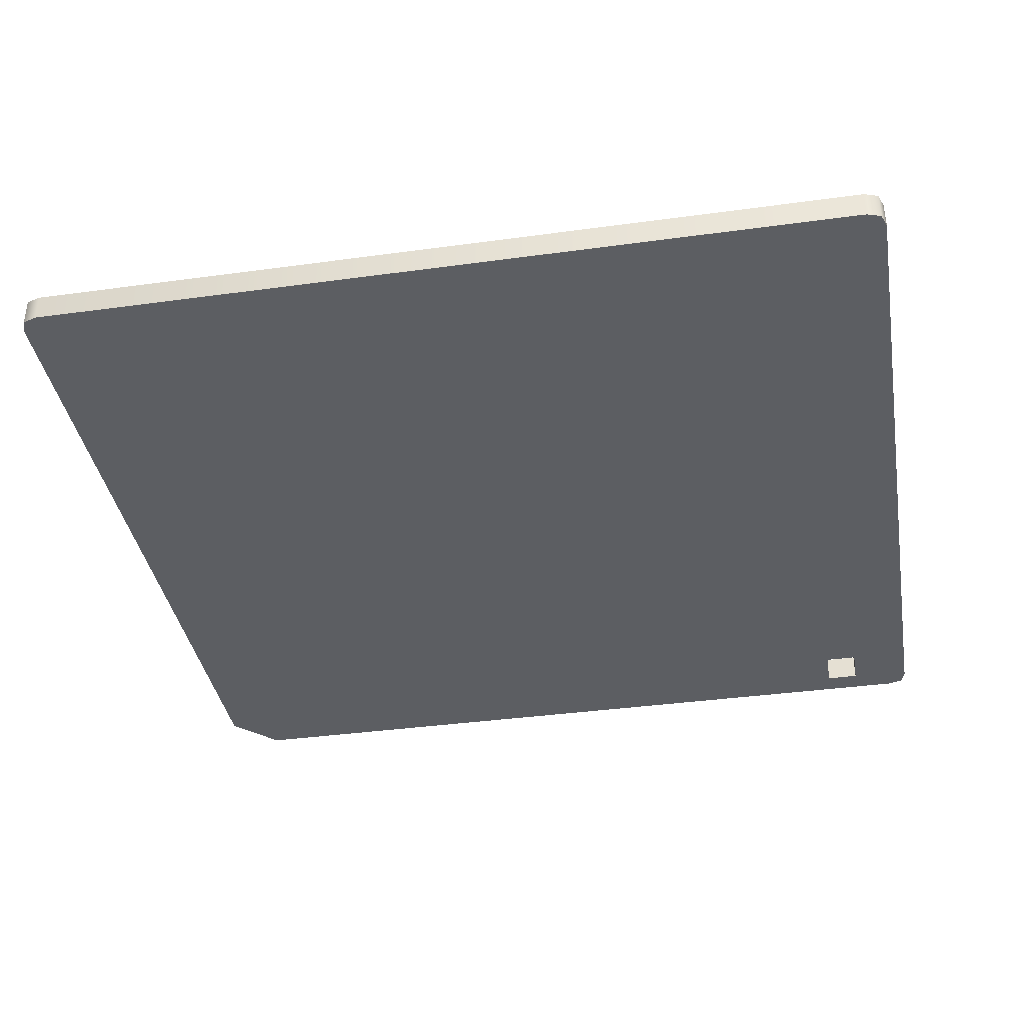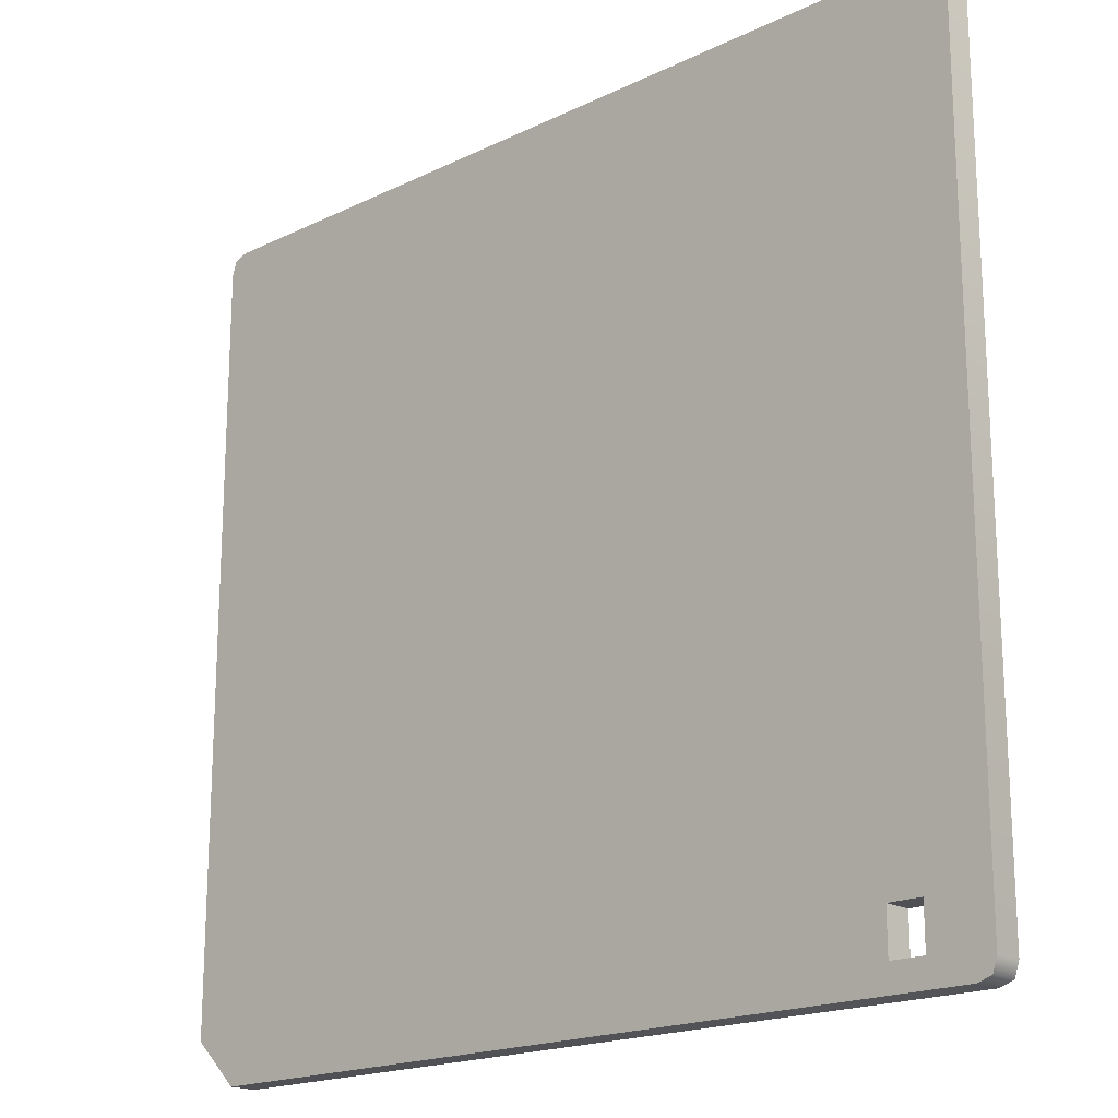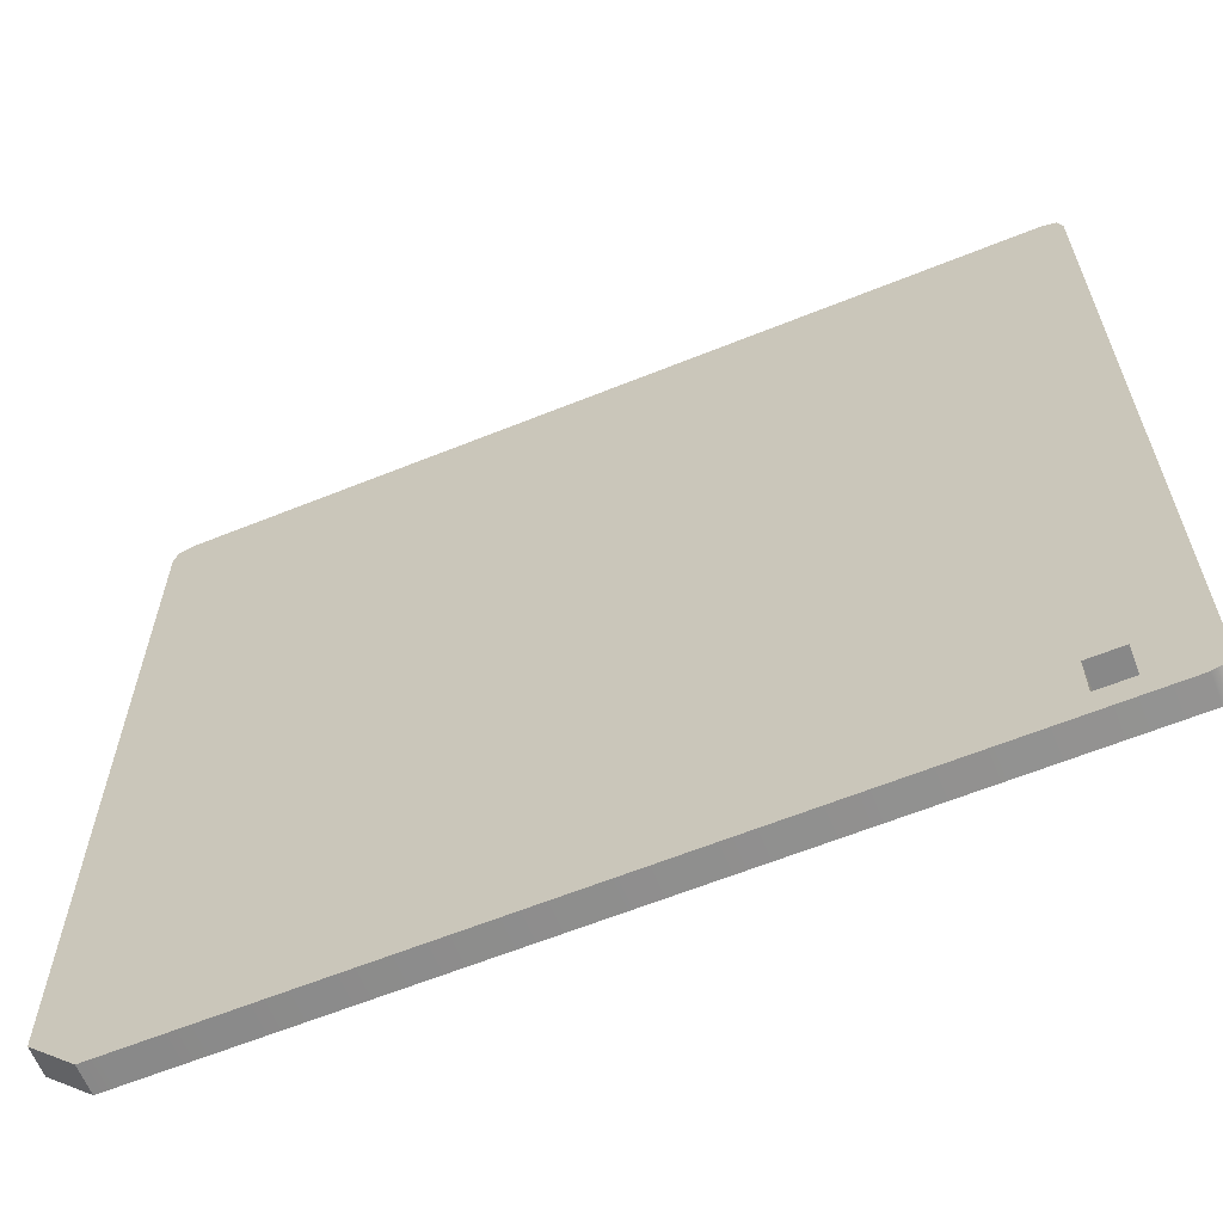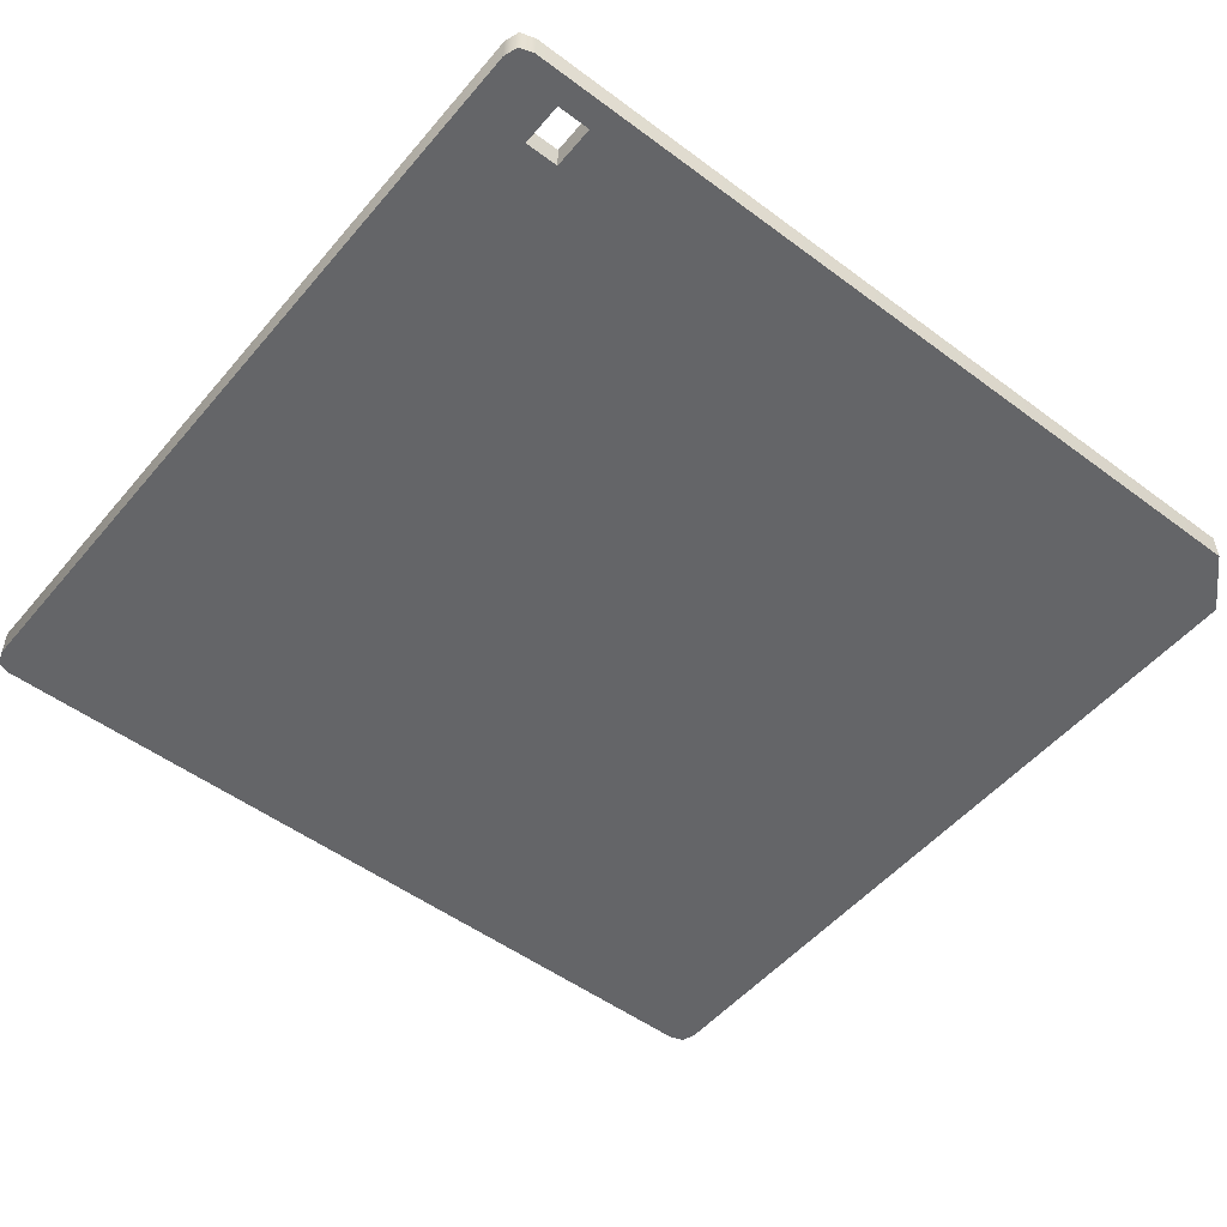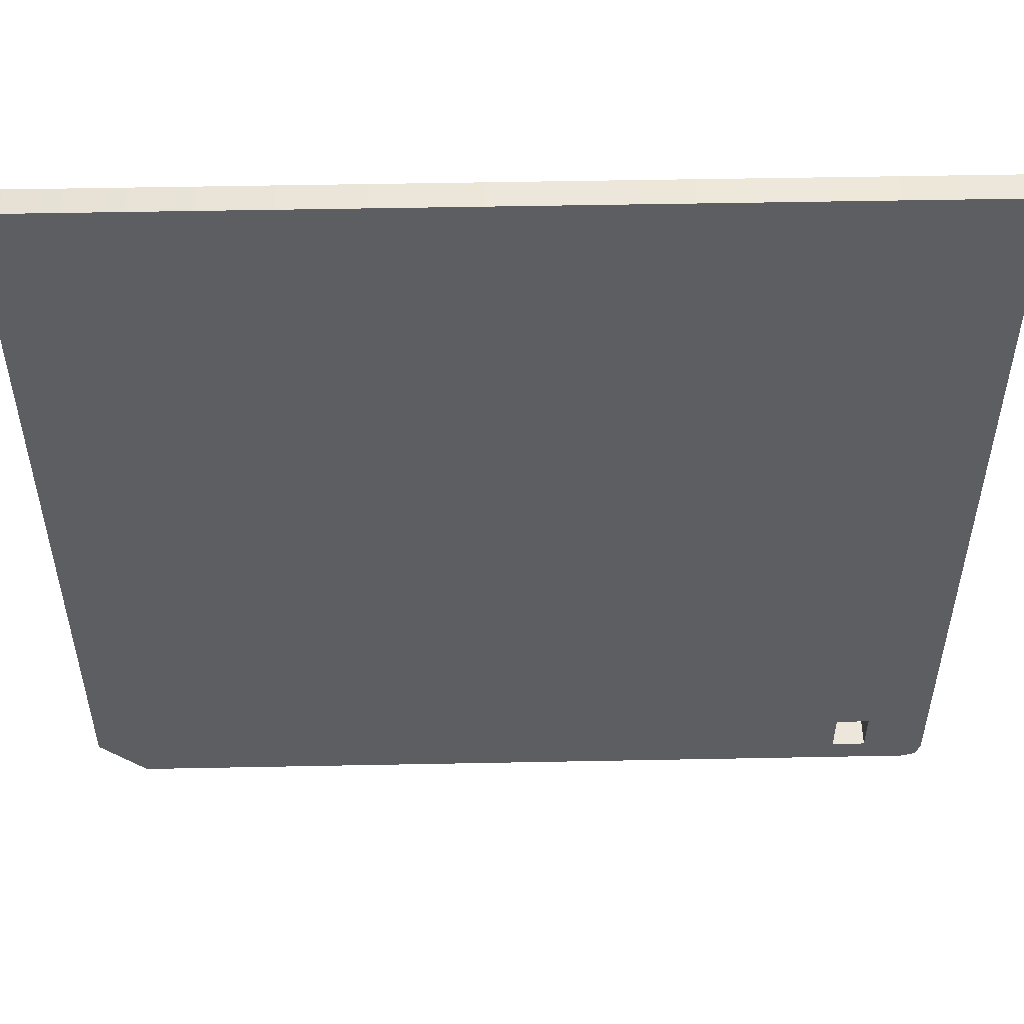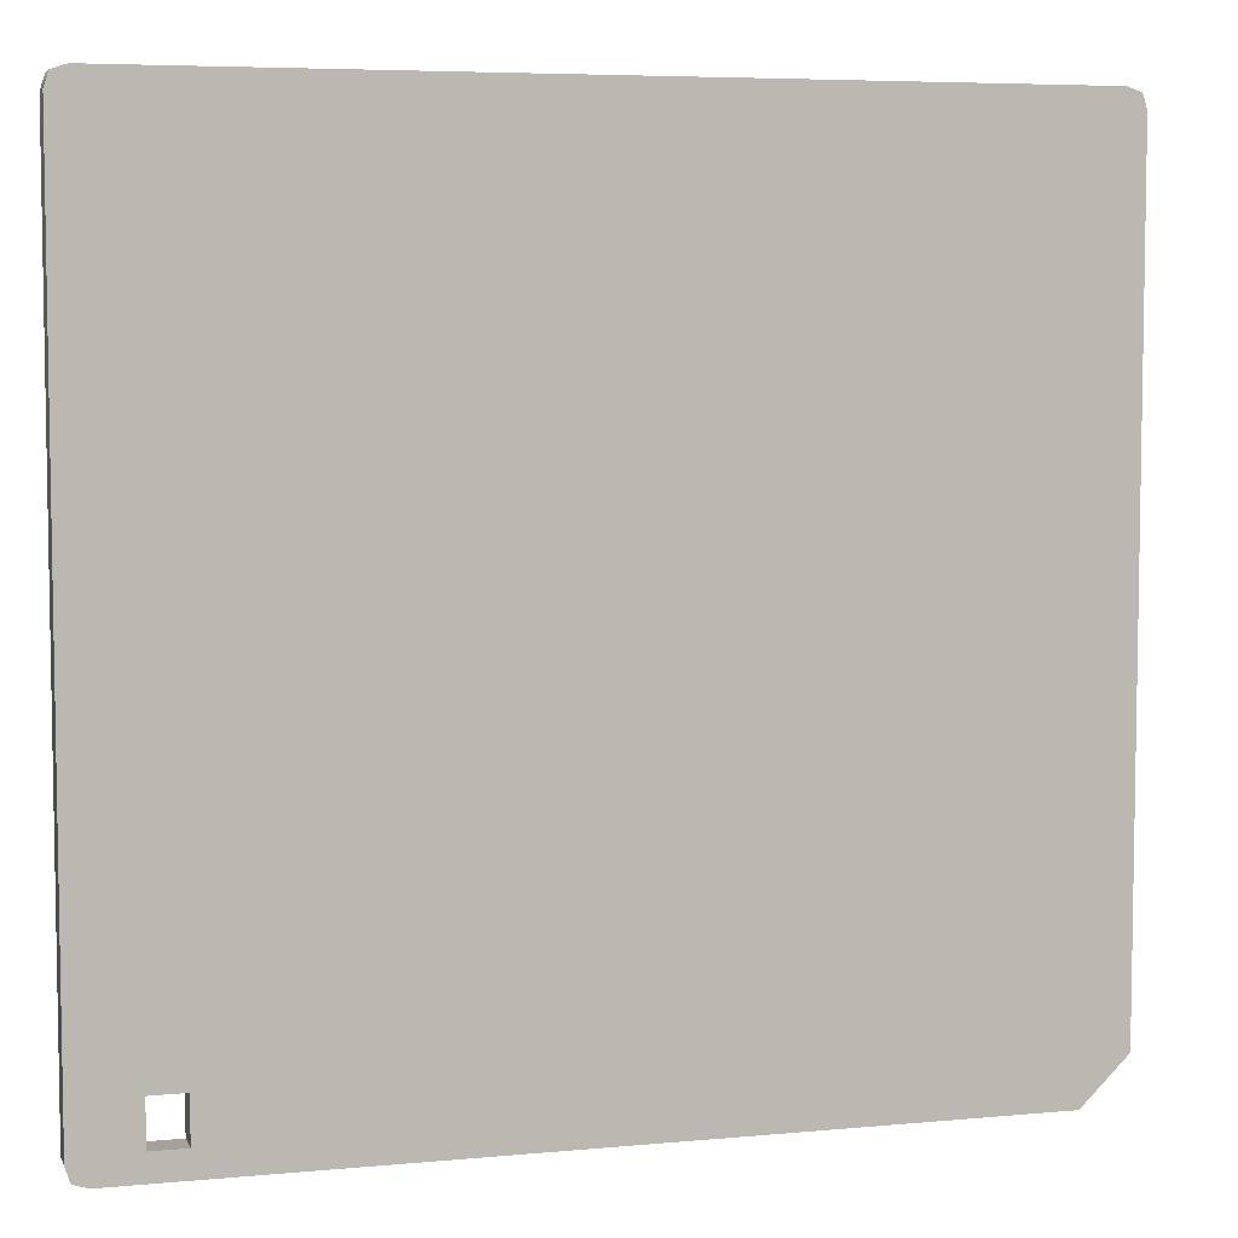
<metadata>
{"format":"obj","ext":"obj","renderer":"f3d","projection":"perspective","resolution":1024,"background":"white","views":[{"elev":-37.8,"azim":9.9,"up":"+Y"},{"elev":-18.6,"azim":42.8,"up":"+Z"},{"elev":-62.9,"azim":22.2,"up":"+Z"},{"elev":-51.5,"azim":141.1,"up":"+Y"},{"elev":51.9,"azim":-1.2,"up":"+Z"},{"elev":6.0,"azim":164.1,"up":"+Z"}]}
</metadata>
<code>
v  1.855 0 1.752
v  1.796 0 1.772
v  1.796 0 -1.772
v  1.855 0 -1.752
v  1.874 0 -1.693
v  1.874 0 1.693
v  1.874 0.1181 -1.693
v  1.874 0.1181 1.693
v  -1.637 0 -1.772
v  -1.637 0.1181 -1.772
v  1.796 0.1181 -1.772
v  -1.829 0 -1.58
v  -1.829 0 1.693
v  -1.829 0.1181 1.693
v  -1.829 0.1181 -1.58
v  -1.751 0 1.772
v  1.796 0.1181 1.772
v  -1.751 0.1181 1.772
v  1.855 0.1181 -1.752
v  1.855 0.1181 1.752
v  -1.81 0 1.752
v  -1.81 0.1181 1.752
v  1.472 0.1181 -1.664
v  1.614 0.1181 -1.664
v  1.472 0.1181 -1.482
v  1.614 0.1181 -1.482
v  1.472 0 -1.482
v  1.614 0 -1.482
v  1.472 0 -1.664
v  1.614 0 -1.664
g disk1
f 1 2 3
f 3 4 5
f 1 3 5
f 6 1 5
f 6 5 7
f 7 8 6
f 3 9 10
f 10 11 3
f 12 13 14
f 14 15 12
f 16 2 17
f 17 18 16
f 4 19 7
f 7 5 4
f 20 1 6
f 6 8 20
f 9 12 15
f 15 10 9
f 21 22 14
f 14 13 21
f 3 11 19
f 19 4 3
f 17 2 1
f 1 20 17
f 16 18 22
f 22 21 16
f 21 13 12
f 21 12 9
f 16 21 9
f 14 22 18
f 15 14 18
f 10 15 18
f 20 8 7
f 7 19 11
f 20 7 11
f 17 20 11
f 11 10 23
f 23 24 11
f 10 18 25
f 25 23 10
f 18 17 26
f 26 25 18
f 17 11 24
f 24 26 17
f 2 16 27
f 27 28 2
f 16 9 29
f 29 27 16
f 9 3 30
f 30 29 9
f 3 2 28
f 28 30 3
f 24 23 29
f 29 30 24
f 23 25 27
f 27 29 23
f 25 26 28
f 28 27 25
f 26 24 30
f 30 28 26

</code>
